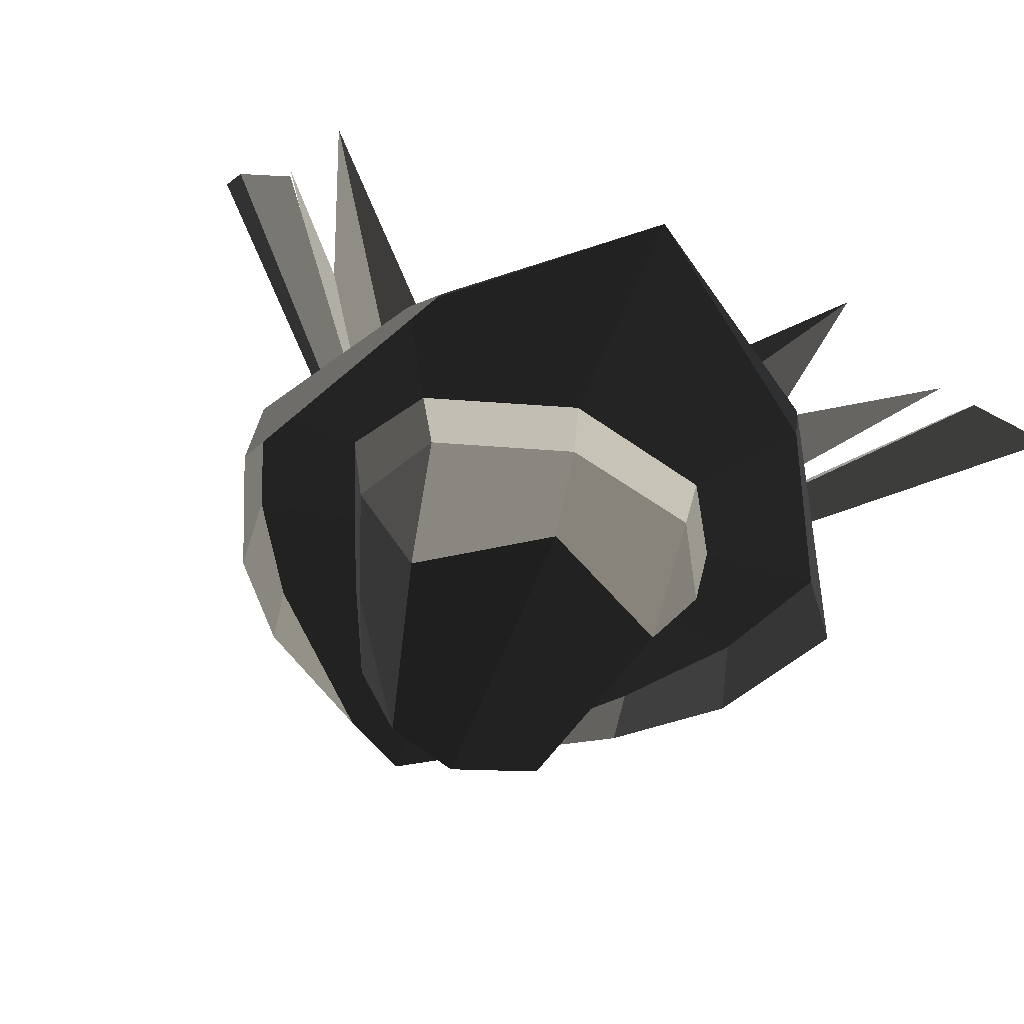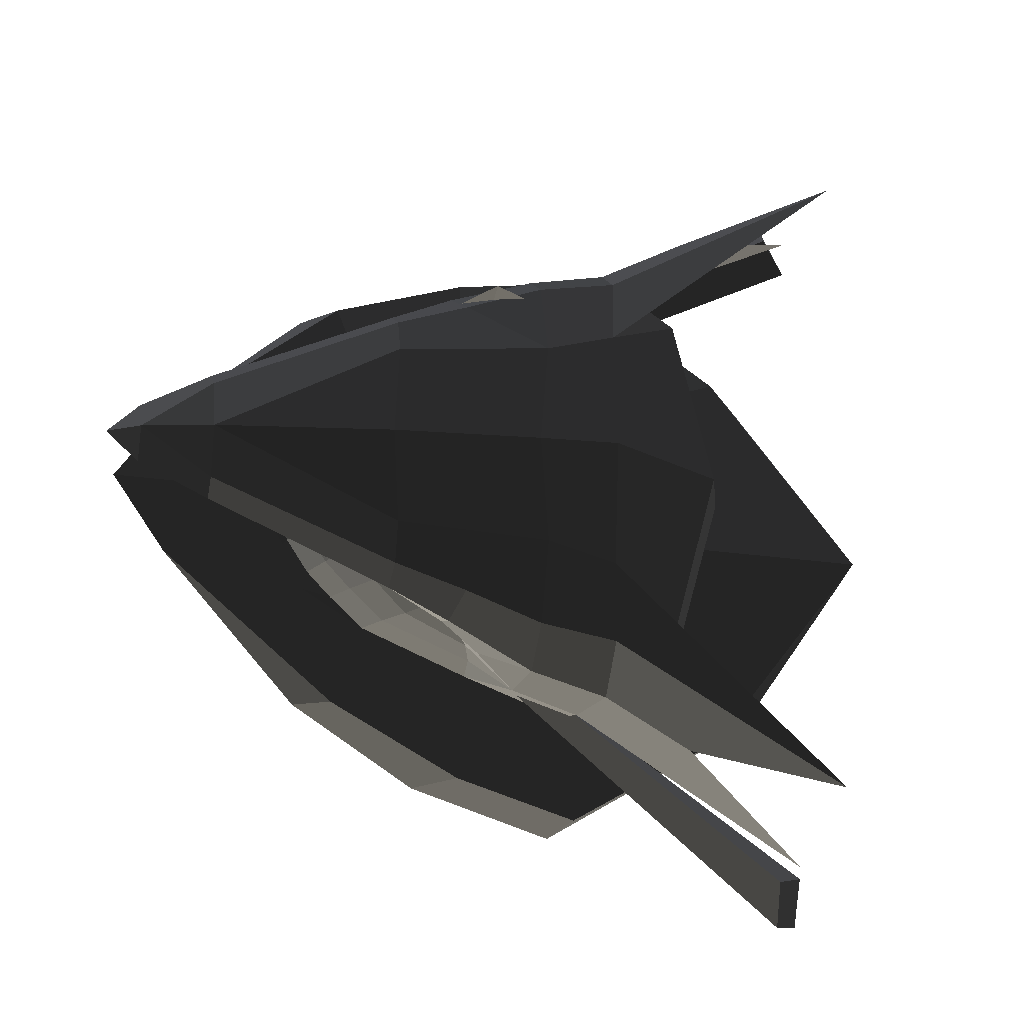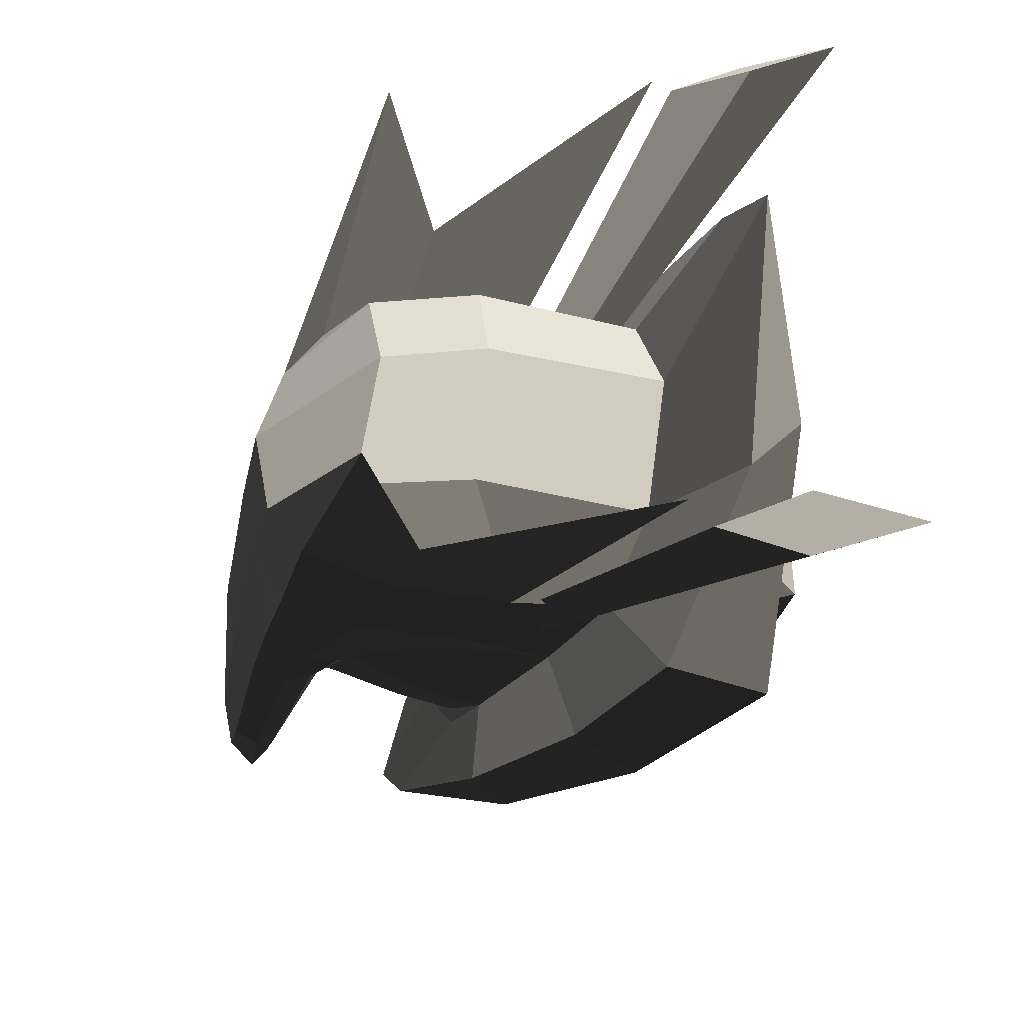
<metadata>
{"format":"obj","ext":"obj","renderer":"f3d","projection":"perspective","resolution":1024,"background":"white","views":[{"elev":-60.0,"azim":70.1,"up":"+Z"},{"elev":-14.4,"azim":-12.9,"up":"+Y"},{"elev":-50.2,"azim":77.2,"up":"+Y"}]}
</metadata>
<code>
v -0.0516 -0.3556 -0.495
v -0.0329 -0.3661 -0.6271
v 0.0351 -0.4291 -0.4333
v 0.0351 -0.4291 -0.4333
v -0.082 -0.3436 -0.3808
v -0.082 -0.3436 -0.3808
v -0.1179 -0.3228 -0.3067
v -0.0781 -0.3815 -0.2723
v 0.0215 -0.4315 -0.1905
v 0.0215 -0.4315 -0.1905
v 0.1935 -0.4736 -0.2304
v 0.1958 -0.4687 -0.4921
v 0.2016 -0.4371 -0.7019
v -0.0329 -0.3661 -0.6271
v 0.398 -0.3352 -0.3717
v 0.3859 -0.3315 -0.7447
v 0.1935 -0.4736 -0.2304
v 0.3241 -0.3298 -0.1289
v 0.1677 -0.3887 -0.0466
v 0.1677 -0.3887 -0.0466
v 0.1458 -0.2428 0.0327
v 0.1458 -0.2428 0.0327
v 0.0048 -0.3613 -0.0306
v 0.0024 -0.2049 0.0439
v 0.1935 -0.4736 -0.2304
v 0.0215 -0.4315 -0.1905
v -0.1735 -0.349 -0.1105
v -0.1557 -0.3034 -0.0174
v 0.0024 -0.2049 0.0439
v 0.0024 -0.2049 0.0439
v -0.3045 -0.2556 -0.0089
v -0.3087 -0.1812 0.0422
v -0.1735 -0.349 -0.1105
v -0.3044 -0.2908 -0.0846
v -0.6811 -0.1295 -0.064
v -0.6811 -0.0981 -0.0114
v -0.6811 0.0001 0.025
v -0.3087 -0.1812 0.0422
v -0.3237 0.0001 0.0713
v -0.3237 0.0001 0.0713
v -0.3087 0.1814 0.0422
v -0.3087 0.1814 0.0422
v 0.0024 0.205 0.0439
v -0.0219 0.0001 0.0797
v 0.0024 -0.2049 0.0439
v -0.3087 -0.1812 0.0422
v 0.1419 0.0001 0.0777
v 0.1458 -0.2428 0.0327
v 0.4194 0.0001 -0.1517
v 0.3241 -0.3298 -0.1289
v 0.493 0.0001 -0.3735
v 0.398 -0.3352 -0.3717
v 0.4917 0.0001 -0.7676
v 0.3859 -0.3315 -0.7447
v 0.4576 0.0001 -0.9157
v 0.369 -0.3008 -0.9072
v 0.18 -0.404 -0.8888
v 0.2016 -0.4371 -0.7019
v 0.1913 -0.2788 -1.131
v 0.1913 -0.2788 -1.131
v 0.4576 0.0001 -0.9157
v 0.3336 0.0001 -1.083
v -0.36 0.0001 -1.04
v -0.2588 -0.1733 -1.097
v -0.1294 -0.3105 -0.8142
v 0.18 -0.404 -0.8888
v -0.3585 -0.234 -0.7595
v -0.3585 -0.234 -0.7595
v -0.2869 -0.2856 -0.5264
v -0.0329 -0.3661 -0.6271
v 0.2016 -0.4371 -0.7019
v 0.18 -0.404 -0.8888
v 0.1458 0.243 0.0327
v 0.0024 0.205 0.0439
v 0.1419 0.0001 0.0777
v -0.0219 0.0001 0.0797
v 0.3241 0.33 -0.1289
v 0.4194 0.0001 -0.1517
v 0.1677 0.3887 -0.0465
v 0.1677 0.3887 -0.0465
v 0.1935 0.4737 -0.2304
v 0.1935 0.4737 -0.2304
v 0.0048 0.3596 -0.0306
v 0.0215 0.4317 -0.1905
v 0.1458 0.243 0.0327
v 0.0024 0.205 0.0439
v -0.1557 0.3035 -0.0174
v -0.1557 0.3035 -0.0174
v -0.1735 0.3491 -0.1105
v 0.0215 0.4317 -0.1905
v -0.1738 0.3362 -0.1797
v -0.0781 0.3817 -0.2723
v 0.0351 0.4293 -0.4333
v 0.0351 0.4293 -0.4333
v 0.1958 0.4688 -0.4921
v 0.1935 0.4737 -0.2304
v 0.398 0.3354 -0.3717
v 0.3241 0.33 -0.1289
v 0.493 0.0001 -0.3735
v 0.4194 0.0001 -0.1517
v 0.3859 0.3317 -0.7447
v 0.4917 0.0001 -0.7676
v 0.369 0.3012 -0.9072
v 0.4576 0.0001 -0.9157
v 0.1913 0.2791 -1.131
v 0.3336 0.0001 -1.083
v 0.18 0.4042 -0.8888
v 0.18 0.4042 -0.8888
v 0.3859 0.3317 -0.7447
v 0.2016 0.4372 -0.7019
v 0.398 0.3354 -0.3717
v 0.1958 0.4688 -0.4921
v 0.0351 0.4293 -0.4333
v -0.0329 0.3663 -0.6271
v -0.0516 0.3558 -0.495
v -0.0516 0.3558 -0.495
v -0.082 0.3437 -0.3808
v -0.082 0.3437 -0.3808
v -0.0781 0.3817 -0.2723
v -0.1179 0.323 -0.3067
v -0.1738 0.3362 -0.1797
v -0.1895 0.292 -0.2137
v -0.2887 0.2784 -0.1372
v -0.2729 0.2303 -0.1665
v -0.1735 0.3491 -0.1105
v -0.3044 0.291 -0.0846
v -0.1557 0.3035 -0.0174
v -0.3045 0.2557 -0.0089
v 0.0024 0.205 0.0439
v -0.3087 0.1814 0.0422
v -0.6811 0.0001 0.025
v -0.6811 0.0985 -0.0114
v -0.8233 0.0004 -0.0126
v -0.8233 0.0004 -0.0126
v -0.6811 -0.0981 -0.0114
v -0.6811 -0.0981 -0.0114
v -0.6811 -0.1295 -0.064
v -0.8233 -0.0579 -0.0734
v -0.8889 0.002 -0.0734
v -0.8889 0.002 -0.0734
v -0.8233 0.0601 -0.0734
v -0.8233 0.0601 -0.0734
v -0.8231 0.0004 -0.104
v -0.8231 0.0004 -0.104
v -0.8233 -0.0579 -0.0734
v -0.8233 -0.0579 -0.0734
v -0.6809 -0.1158 -0.1006
v -0.6807 0 -0.1346
v -0.6811 -0.1295 -0.064
v -0.6811 -0.1295 -0.064
v -0.3044 -0.2908 -0.0846
v -0.2887 -0.2782 -0.1372
v -0.1735 -0.349 -0.1105
v -0.1738 -0.3361 -0.1797
v 0.0215 -0.4315 -0.1905
v -0.0781 -0.3815 -0.2723
v -0.1179 -0.3228 -0.3067
v -0.1895 -0.2919 -0.2137
v -0.2729 -0.2301 -0.1665
v -0.2887 -0.2782 -0.1372
v -0.3651 -0.1699 -0.1591
v -0.6809 -0.1158 -0.1006
v -0.3513 -0.1765 -0.1839
v -0.3513 -0.1765 -0.1839
v -0.4121 -0.106 -0.2046
v -0.4376 -0.0894 -0.1681
v -0.6807 0 -0.1346
v -0.6809 -0.1158 -0.1006
v -0.4684 -0.0304 -0.177
v -0.4684 -0.0304 -0.177
v -0.4751 0.0001 -0.1802
v -0.4751 0.0001 -0.1802
v -0.4684 0.0306 -0.177
v -0.4684 0.0306 -0.177
v -0.4376 0.0896 -0.1681
v -0.4376 0.0896 -0.1681
v -0.4371 0.0408 -0.2201
v -0.4121 0.1062 -0.2046
v -0.4751 0.0001 -0.1802
v -0.4455 0.0002 -0.2232
v -0.4684 -0.0304 -0.177
v -0.4371 -0.0405 -0.2201
v -0.4376 -0.0894 -0.1681
v -0.4121 -0.106 -0.2046
v -0.3045 0.2557 -0.0089
v -0.3044 0.291 -0.0846
v -0.6811 0.0985 -0.0114
v -0.6811 0.1299 -0.064
v -0.8233 0.0004 -0.0126
v -0.8233 0.0601 -0.0734
v -0.6809 0.1162 -0.1006
v -0.6809 0.1162 -0.1006
v -0.2887 0.2784 -0.1372
v -0.3044 0.291 -0.0846
v -0.3651 0.1701 -0.1591
v -0.2729 0.2303 -0.1665
v -0.3513 0.1767 -0.1839
v -0.3513 0.1767 -0.1839
v -0.4376 0.0896 -0.1681
v -0.4121 0.1062 -0.2046
v -0.6809 0.1162 -0.1006
v -0.6807 0 -0.1346
v -0.8233 0.0601 -0.0734
v -0.8231 0.0004 -0.104
v -0.4744 0.0001 -0.7163
v -0.36 0.0001 -1.04
v -0.3585 -0.234 -0.7595
v -0.2588 -0.1733 -1.097
v -0.5111 0.0002 -0.4555
v -0.4263 -0.2113 -0.4905
v -0.2869 -0.2856 -0.5264
v -0.2869 -0.2856 -0.5264
v -0.3635 -0.2245 -0.4974
v -0.3635 -0.2245 -0.4974
v -0.475 -0.1192 -0.4641
v -0.4176 -0.1748 -0.4795
v -0.4659 -0.1087 -0.4628
v -0.4659 -0.1087 -0.4628
v -0.5012 -0.0769 -0.4574
v -0.4834 -0.0405 -0.4573
v -0.52 0.0001 -0.4507
v -0.4894 0.0001 -0.4548
v -0.5012 0.0774 -0.4574
v -0.4834 0.0408 -0.4573
v -0.475 0.1195 -0.4641
v -0.4659 0.1088 -0.4628
v -0.4176 0.1749 -0.4795
v -0.4176 0.1749 -0.4795
v -0.4263 0.2117 -0.4905
v -0.3635 0.2246 -0.4974
v -0.2869 0.2858 -0.5264
v -0.2869 0.2858 -0.5264
v -0.3585 0.2342 -0.7595
v -0.3585 0.2342 -0.7595
v -0.1294 0.3107 -0.8142
v -0.0329 0.3663 -0.6271
v -0.2588 0.1735 -1.097
v -0.2588 0.1735 -1.097
v -0.4744 0.0001 -0.7163
v -0.36 0.0001 -1.04
v 0.3336 0.0001 -1.083
v 0.1913 0.2791 -1.131
v 0.18 0.4042 -0.8888
v -0.1294 0.3107 -0.8142
v 0.2016 0.4372 -0.7019
v -0.0329 0.3663 -0.6271
v -0.4263 0.2117 -0.4905
v -0.3585 0.2342 -0.7595
v -0.5111 0.0002 -0.4555
v -0.4744 0.0001 -0.7163
v -0.475 0.1195 -0.4641
v -0.475 0.1195 -0.4641
v -0.5012 0.0774 -0.4574
v -0.52 0.0001 -0.4507
v -0.5012 -0.0769 -0.4574
v -0.475 -0.1192 -0.4641
v -0.4263 -0.2113 -0.4905
v -0.4263 -0.2113 -0.4905
v 0.1935 -0.4736 -0.2304
v 0.1958 -0.4687 -0.4921
v 0.3887 -0.5772 -0.2612
v 0.7855 -0.7707 -0.6975
v 0.1677 -0.3887 -0.0466
v 0.6798 -0.6698 -0.0936
v 0.1458 -0.2428 0.0327
v 0.1458 -0.2428 0.0327
v 0.3887 0.5772 -0.2612
v 0.7856 0.7707 -0.6975
v 0.1935 0.4736 -0.2304
v 0.1958 0.4687 -0.4921
v 0.6798 0.6698 -0.0935
v 0.1677 0.3887 -0.0465
v 0.1458 0.2428 0.0327
v 0.1458 0.2428 0.0327
v -0.4259 -0.4476 -0.6183
v -0.7378 -0.1556 -0.4289
v -0.3532 -0.4534 -0.5274
v -0.3532 -0.4534 -0.5274
v -0.114 -0.5955 -0.8359
v -0.0357 -0.5901 -0.6846
v 0.2544 -0.6825 -1.016
v 0.2667 -0.664 -0.802
v 0.7379 -0.4046 -0.9657
v 0.6499 -0.4506 -0.8842
v 1.001 0 -0.8504
v 1.001 0 -0.8504
v 0.4917 0.0001 -0.7676
v 0.3859 -0.3315 -0.7447
v 0.2016 -0.4371 -0.7019
v 0.2667 -0.664 -0.802
v -0.0329 -0.3661 -0.6271
v -0.0357 -0.5901 -0.6846
v -0.2869 -0.2856 -0.5264
v -0.3532 -0.4534 -0.5274
v -0.4263 -0.2113 -0.4905
v -0.7378 -0.1556 -0.4289
v -0.5111 0.0002 -0.4555
v -0.852 0 -0.401
v -0.4263 0.2117 -0.4905
v -0.7378 0.1556 -0.4289
v -0.2869 0.2858 -0.5264
v -0.3532 0.4535 -0.5274
v -0.4259 0.4476 -0.6183
v -0.4259 0.4476 -0.6183
v -0.0357 0.5902 -0.6846
v -0.114 0.5955 -0.8359
v -0.2869 0.2858 -0.5264
v -0.0329 0.3663 -0.6271
v 0.2016 0.4372 -0.7019
v 0.2667 0.664 -0.802
v 0.2544 0.6825 -1.016
v -0.114 0.5955 -0.8359
v 0.6499 0.4506 -0.8842
v 0.7379 0.4046 -0.9657
v 1.001 0 -0.8504
v 1.001 0 -0.8504
v 0.3859 0.3317 -0.7447
v 0.4917 0.0001 -0.7676
v 0.2667 0.664 -0.802
v 0.2016 0.4372 -0.7019
v 0.8006 0.8931 -0.9174
v 0.9143 0.8764 -1.115
v 0.0746 0.4099 -0.5814
v 0.1266 0.4051 -0.6599
v 0.1965 0.4106 -0.6223
v 0.8609 0.7754 -0.9153
v 0.7551 0.8003 -0.7532
v 0.8006 0.8931 -0.9174
v 0.1415 0.4141 -0.5314
v 0.0746 0.4099 -0.5814
v 0.8609 0.7754 -0.9153
v 0.1965 0.4106 -0.6223
v 0.0747 -0.4099 -0.5814
v 0.1266 -0.4051 -0.6599
v 0.8007 -0.8931 -0.9174
v 0.9144 -0.8764 -1.115
v 0.8609 -0.7754 -0.9153
v 0.1965 -0.4106 -0.6223
v 0.7551 -0.8003 -0.7532
v 0.1415 -0.4141 -0.5314
v 0.8007 -0.8931 -0.9174
v 0.0747 -0.4099 -0.5814
v 0.8609 -0.7754 -0.9153
v 0.9144 -0.8764 -1.115
v -0.1049 0.3329 0.0457
v -0.03 0.3325 -0.0217
v -0.0964 0.3296 -0.0315
v -0.0964 0.3296 -0.0315
v -0.1631 0.3195 -0.0422
v -0.1631 0.3195 -0.0422
v -0.4706 0.0002 -0.3291
v -0.4455 0.0002 -0.2232
v -0.4642 0.0408 -0.3297
v -0.4371 0.0408 -0.2202
v -0.4894 0.0001 -0.4549
v -0.4834 0.0408 -0.4574
v -0.4659 0.1088 -0.4629
v -0.4474 0.1082 -0.3364
v -0.4121 0.1062 -0.2046
v -0.4371 0.0408 -0.2202
v -0.3959 0.1779 -0.356
v -0.3625 0.1764 -0.2281
v -0.3513 0.1767 -0.184
v -0.3513 0.1767 -0.184
v -0.3052 0.2345 -0.2603
v -0.2729 0.2303 -0.1665
v -0.3959 0.1779 -0.356
v -0.3378 0.2303 -0.3797
v -0.4176 0.1749 -0.4795
v -0.3635 0.2246 -0.4974
v -0.4474 0.1082 -0.3364
v -0.4659 0.1088 -0.4629
v -0.2729 0.2303 -0.1665
v -0.1895 0.292 -0.2137
v -0.3052 0.2345 -0.2603
v -0.2303 0.296 -0.2992
v -0.082 0.3437 -0.3808
v -0.1179 0.323 -0.3067
v -0.2616 0.2918 -0.4059
v -0.0516 0.3558 -0.495
v -0.3052 0.2345 -0.2603
v -0.3378 0.2303 -0.3797
v -0.3635 0.2246 -0.4974
v -0.2869 0.2858 -0.5264
v -0.0329 0.3663 -0.6271
v -0.0516 0.3558 -0.495
v -0.4642 -0.0408 -0.3297
v -0.4371 -0.0408 -0.2202
v -0.4706 0.0002 -0.3291
v -0.4455 0.0002 -0.2232
v -0.4834 -0.0405 -0.4573
v -0.4894 0.0001 -0.4548
v -0.4474 -0.1082 -0.3364
v -0.4659 -0.1087 -0.4628
v -0.4371 -0.0408 -0.2202
v -0.4121 -0.106 -0.2046
v -0.3625 -0.1764 -0.2281
v -0.3959 -0.1779 -0.356
v -0.3513 -0.1765 -0.1839
v -0.3513 -0.1765 -0.1839
v -0.2729 -0.2301 -0.1665
v -0.3052 -0.2345 -0.2603
v -0.3378 -0.2303 -0.3797
v -0.3959 -0.1779 -0.356
v -0.3635 -0.2245 -0.4974
v -0.4176 -0.1748 -0.4795
v -0.4659 -0.1087 -0.4628
v -0.4474 -0.1082 -0.3364
v -0.3052 -0.2345 -0.2603
v -0.2303 -0.296 -0.2992
v -0.2729 -0.2301 -0.1665
v -0.1895 -0.2919 -0.2137
v -0.1179 -0.3228 -0.3067
v -0.082 -0.3436 -0.3808
v -0.0516 -0.3556 -0.495
v -0.2616 -0.2918 -0.4059
v -0.3378 -0.2303 -0.3797
v -0.3052 -0.2345 -0.2603
v -0.2869 -0.2856 -0.5264
v -0.3635 -0.2245 -0.4974
v -0.0516 -0.3556 -0.495
v -0.0329 -0.3661 -0.6271
g Group_001
f 1 2 3
f 1 3 5
f 5 3 8 7
f 8 3 9
f 9 3 12 11
f 12 3 14 13
f 12 13 16 15
f 12 15 18 17
f 17 18 19
f 19 18 21
f 19 21 24 23
f 19 23 26 25
f 26 23 28 27
f 28 23 29
f 28 29 32 31
f 28 31 34 33
f 34 31 36 35
f 36 31 38 37
f 37 38 39
f 37 39 41
f 41 39 44 43
f 44 39 46 45
f 44 45 48 47
f 47 48 50 49
f 49 50 52 51
f 51 52 54 53
f 53 54 56 55
f 56 54 58 57
f 56 57 59
f 56 59 62 61
f 62 59 64 63
f 64 59 66 65
f 64 65 67
f 67 65 70 69
f 70 65 72 71
g Group_002
f 73 74 76 75
f 73 75 78 77
f 73 77 79
f 79 77 81
f 79 81 84 83
f 79 83 86 85
f 86 83 87
f 87 83 90 89
f 89 90 92 91
f 92 90 93
f 93 90 96 95
f 95 96 98 97
f 97 98 100 99
f 97 99 102 101
f 101 102 104 103
f 103 104 106 105
f 103 105 107
f 103 107 110 109
f 109 110 112 111
f 112 110 114 113
f 113 114 115
f 113 115 117
f 113 117 120 119
f 119 120 122 121
f 121 122 124 123
f 121 123 126 125
f 125 126 128 127
f 127 128 130 129
f 130 128 132 131
f 131 132 133
f 131 133 135
f 135 133 138 137
f 138 133 139
f 139 133 141
f 139 141 143
f 139 143 145
f 145 143 148 147
f 145 147 149
f 149 147 152 151
f 151 152 154 153
f 153 154 156 155
f 156 154 158 157
f 158 154 160 159
f 159 160 162 161
f 159 161 163
f 163 161 166 165
f 166 161 168 167
f 166 167 169
f 169 167 171
f 171 167 173
f 173 167 175
f 173 175 178 177
f 173 177 180 179
f 179 180 182 181
f 181 182 184 183
g Group_003
f 185 186 188 187
f 187 188 190 189
f 190 188 191
f 191 188 194 193
f 191 193 196 195
f 195 196 197
f 195 197 200 199
f 195 199 202 201
f 201 202 204 203
g Group_004
f 205 206 208 207
f 205 207 210 209
f 210 207 211
f 210 211 213
f 210 213 216 215
f 215 216 217
f 215 217 220 219
f 219 220 222 221
f 221 222 224 223
f 223 224 226 225
f 225 226 227
f 225 227 230 229
f 229 230 231
f 229 231 233
f 233 231 236 235
f 233 235 237
f 233 237 240 239
f 240 237 242 241
f 242 237 244 243
f 243 244 246 245
g Group_005
f 247 248 250 249
f 247 249 251
f 251 249 254 253
f 254 249 256 255
f 256 249 257
g Group_006
f 259 260 262 261
f 259 261 264 263
f 263 264 265
g Group_007
f 267 268 270 269
f 267 269 272 271
f 271 272 273
g Group_008
f 275 276 277
f 275 277 280 279
f 279 280 282 281
f 281 282 284 283
f 283 284 285
f 285 284 288 287
f 288 284 290 289
f 289 290 292 291
f 291 292 294 293
f 293 294 296 295
f 295 296 298 297
f 297 298 300 299
f 299 300 302 301
f 302 300 303
f 302 303 306 305
f 302 305 308 307
f 308 305 310 309
f 310 305 312 311
f 310 311 314 313
f 313 314 315
f 313 315 318 317
f 313 317 320 319
g Group_009
f 321 322 324 323
f 324 322 326 325
f 326 322 328 327
f 327 328 330 329
f 327 329 332 331
g Group_010
f 333 334 336 335
f 336 334 338 337
f 337 338 340 339
f 339 340 342 341
f 339 341 344 343
g Group_011
f 345 346 347
f 345 347 349
g Group_012
f 351 352 354 353
f 351 353 356 355
f 356 353 358 357
f 358 353 360 359
f 358 359 362 361
f 362 359 363
f 362 363 366 365
f 362 365 368 367
f 367 368 370 369
f 367 369 372 371
g Group_013
f 373 374 376 375
f 376 374 378 377
f 376 377 380 379
f 376 379 382 381
f 382 379 384 383
f 384 379 386 385
g Group_014
f 387 388 390 389
f 387 389 392 391
f 387 391 394 393
f 387 393 396 395
f 396 393 398 397
f 396 397 399
f 399 397 402 401
f 402 397 404 403
f 403 404 406 405
f 406 404 408 407
g Group_015
f 409 410 412 411
f 412 410 414 413
f 414 410 416 415
f 416 410 418 417
f 416 417 420 419
f 416 419 422 421

</code>
